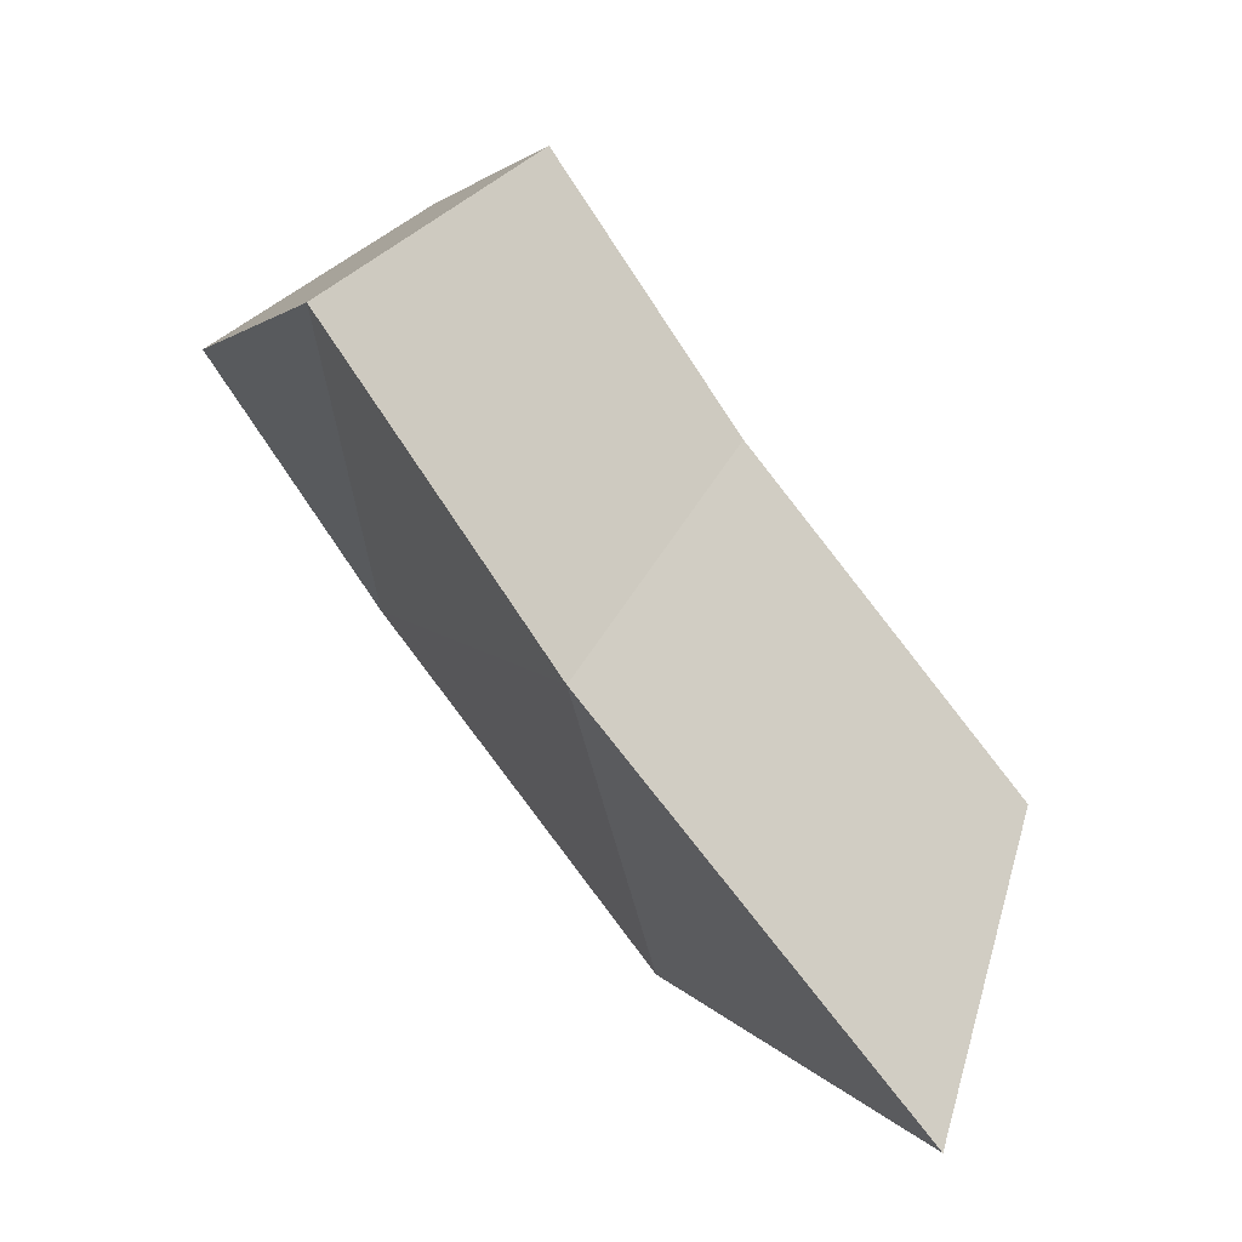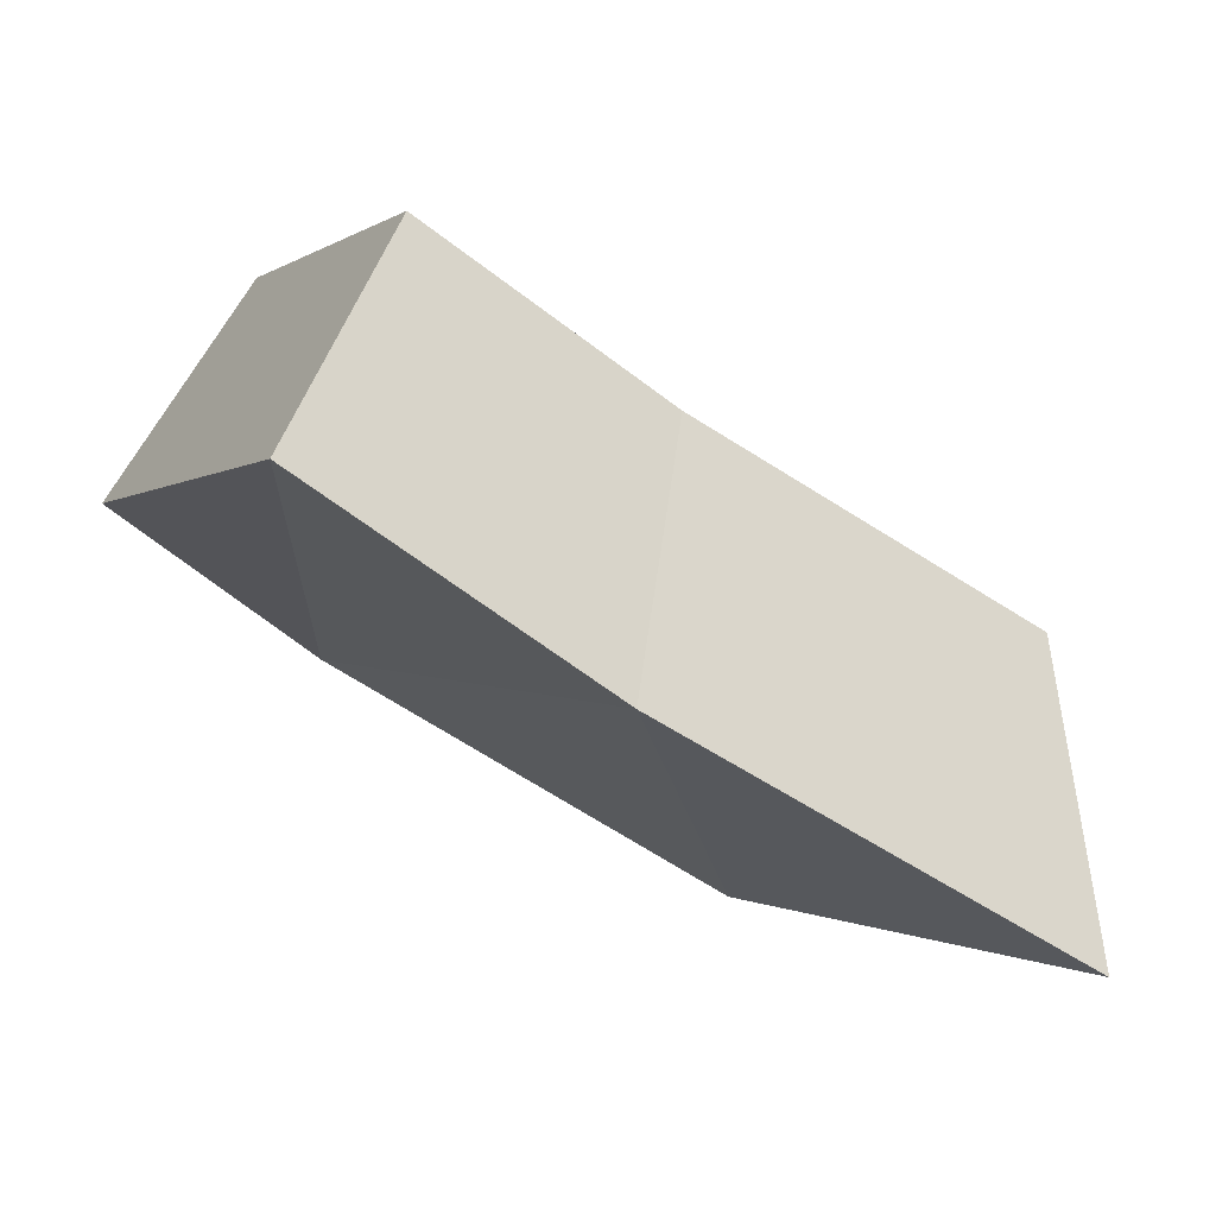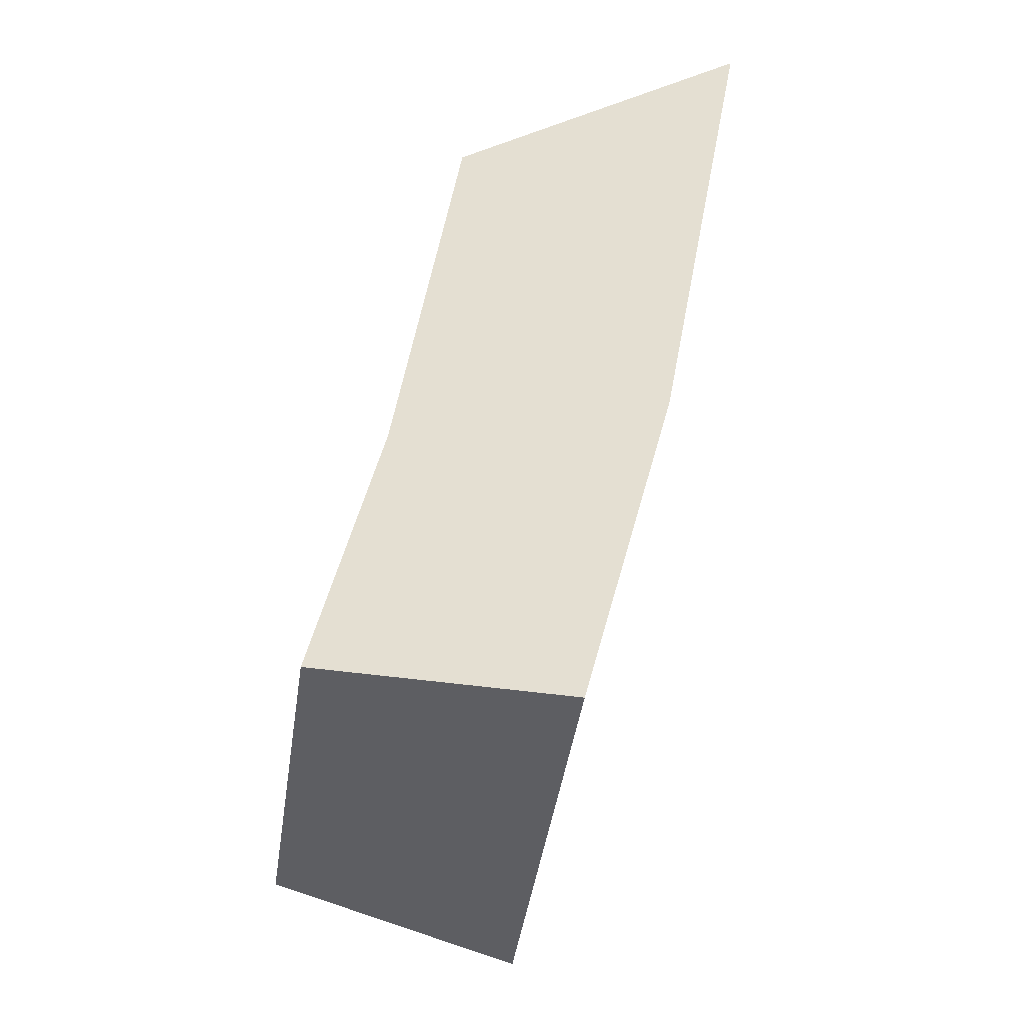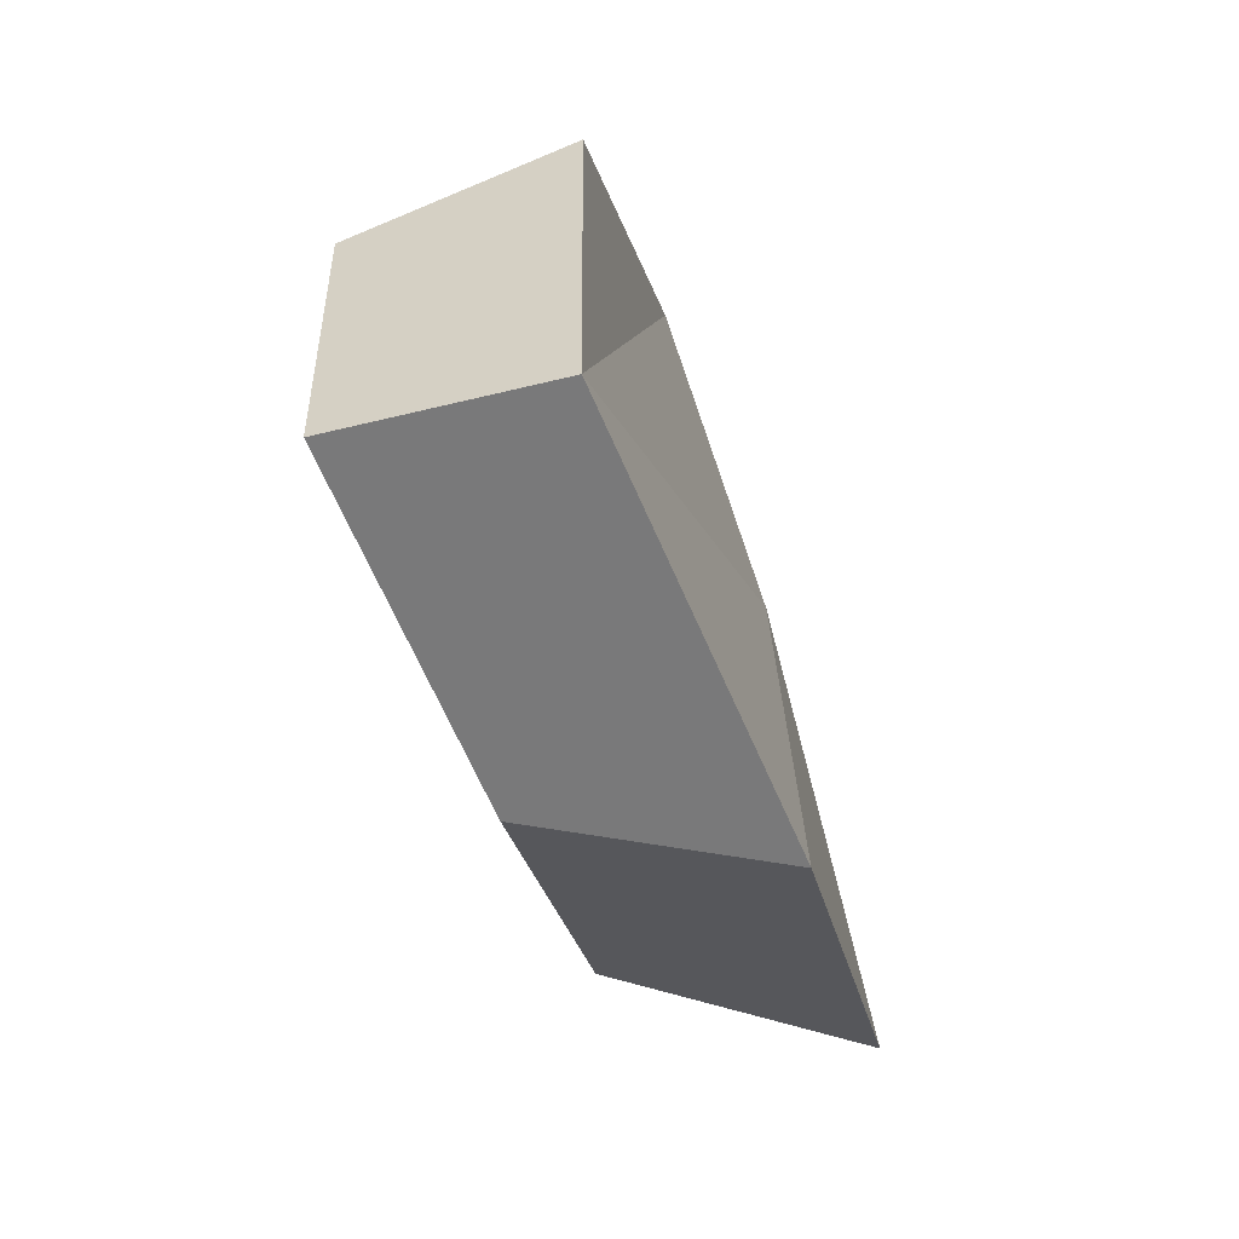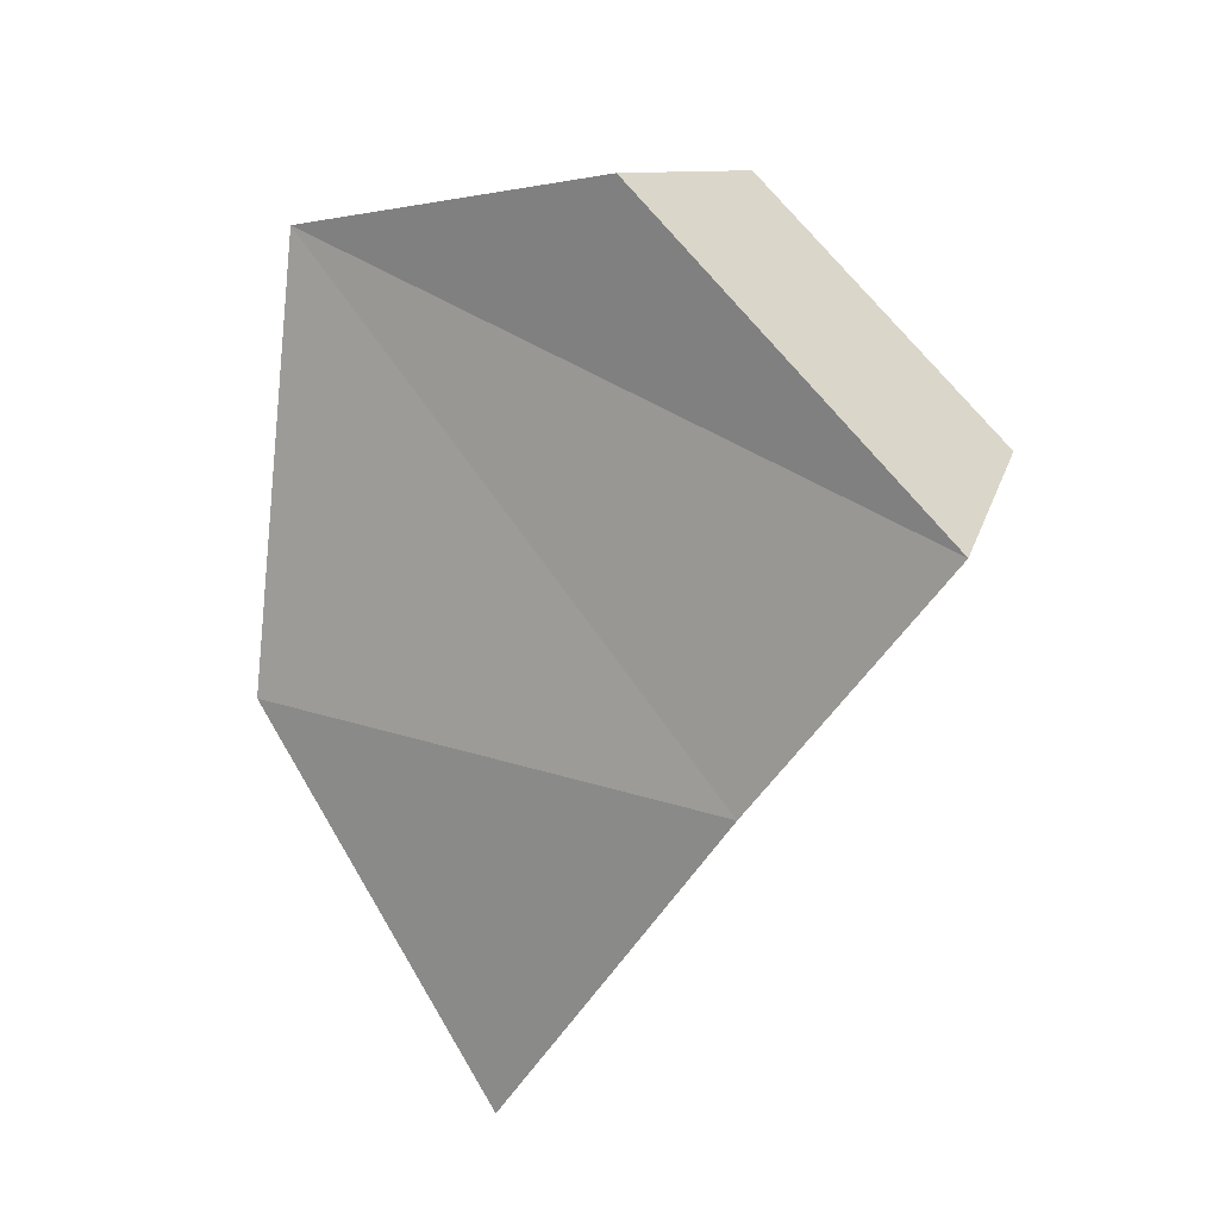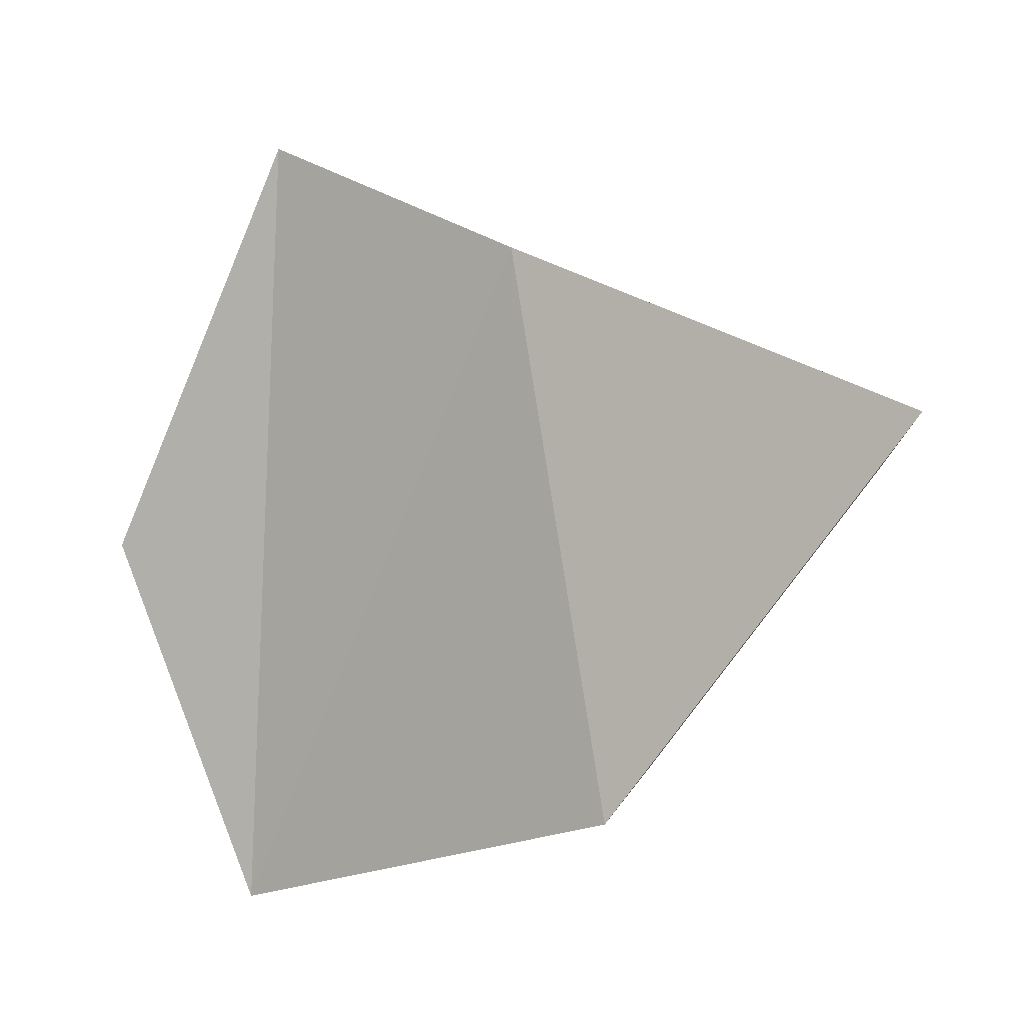
<metadata>
{"format":"obj","ext":"obj","renderer":"f3d","projection":"perspective","resolution":1024,"background":"white","views":[{"elev":67.3,"azim":-58.4,"up":"+Z"},{"elev":72.7,"azim":-81.4,"up":"+Z"},{"elev":78.5,"azim":175.8,"up":"+Z"},{"elev":13.5,"azim":-179.2,"up":"+Y"},{"elev":37.0,"azim":-56.4,"up":"+Y"},{"elev":-7.6,"azim":-73.1,"up":"+Z"}]}
</metadata>
<code>
g shard_26_mesh
v 0.7872 -0.5552 -1.757
v 0.2781 -2.237 0.1561
v 0.8799 -0.04038 1.239
v 0.8799 -0.04038 1.239
v 1.82 1.774 -2.144
v 0.7872 -0.5552 -1.757
v -0.8896 -0.05013 1.538
v -1.636 -2.776 0.1937
v -1.005 -0.689 -2.181
v 0.2773 2.201 -2.661
v -0.178 1.878 2.55
v 0.3354 3.276 -0.1519
v 0.8799 -0.04038 1.239
v 1.453 1.514 2.055
v 1.82 1.774 -2.144
v 1.867 2.64 -0.1224
v 1.867 2.64 -0.1224
v 1.453 1.514 2.055
v -0.178 1.878 2.55
v 0.3354 3.276 -0.1519
v 1.82 1.774 -2.144
v 0.2773 2.201 -2.661
v 0.7872 -0.5552 -1.757
v -1.005 -0.689 -2.181
v 1.453 1.514 2.055
v -0.8896 -0.05013 1.538
v 0.8799 -0.04038 1.239
v -1.636 -2.776 0.1937
v 0.2781 -2.237 0.1561
v 0.7872 -0.5552 -1.757
g shard_26_mesh_0
f 3 2 1
f 6 5 4
f 9 8 7
f 7 10 9
f 7 11 10
f 11 12 10
f 15 14 13
f 15 16 14
f 19 18 17
f 20 19 17
f 20 17 21
f 22 20 21
f 22 21 23
f 24 22 23
f 19 26 25
f 26 27 25
f 26 28 27
f 28 29 27
f 28 24 29
f 24 30 29

</code>
